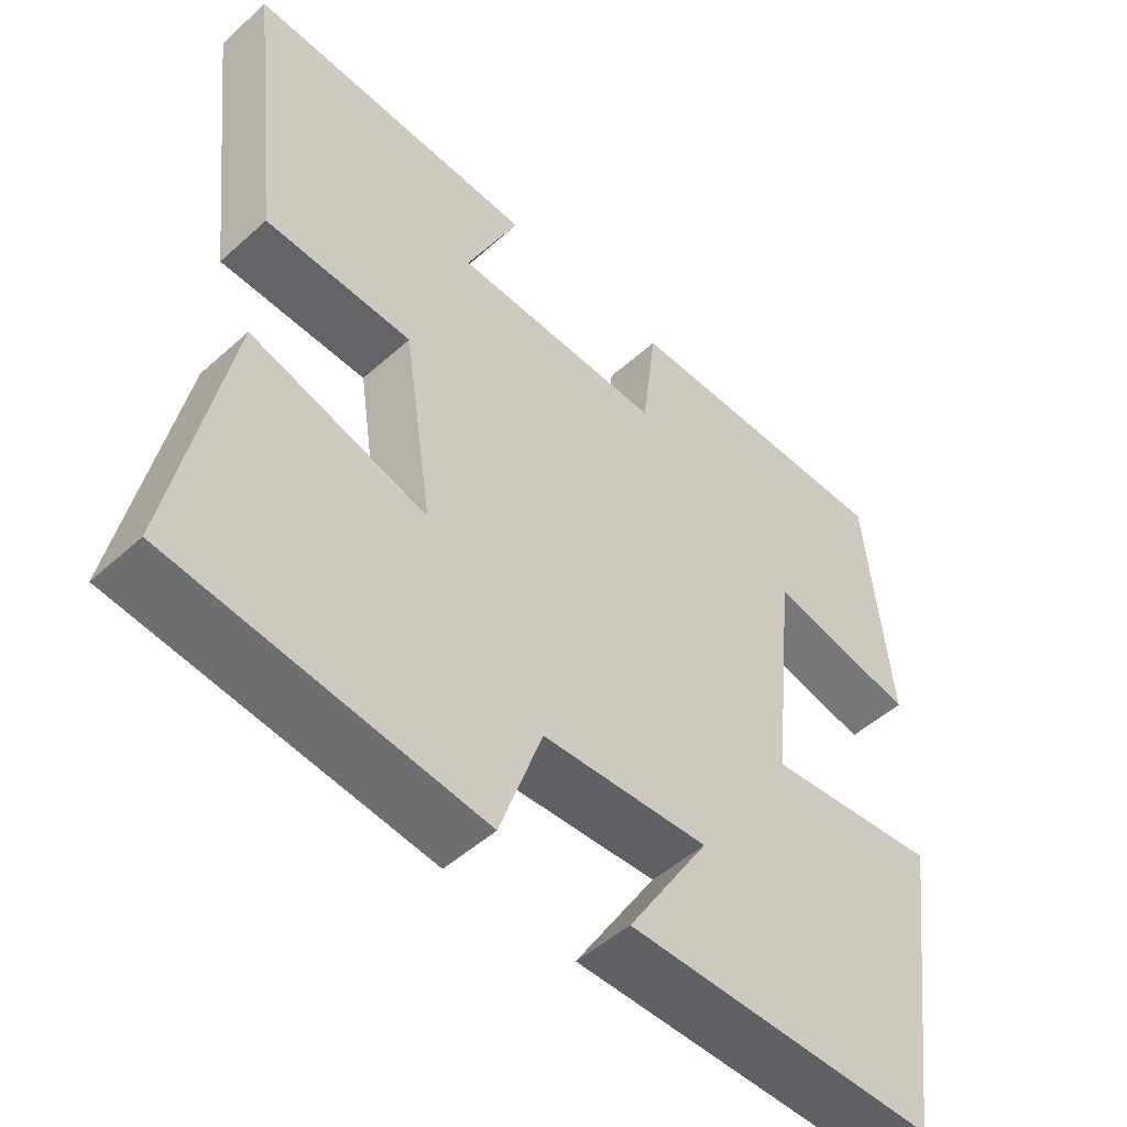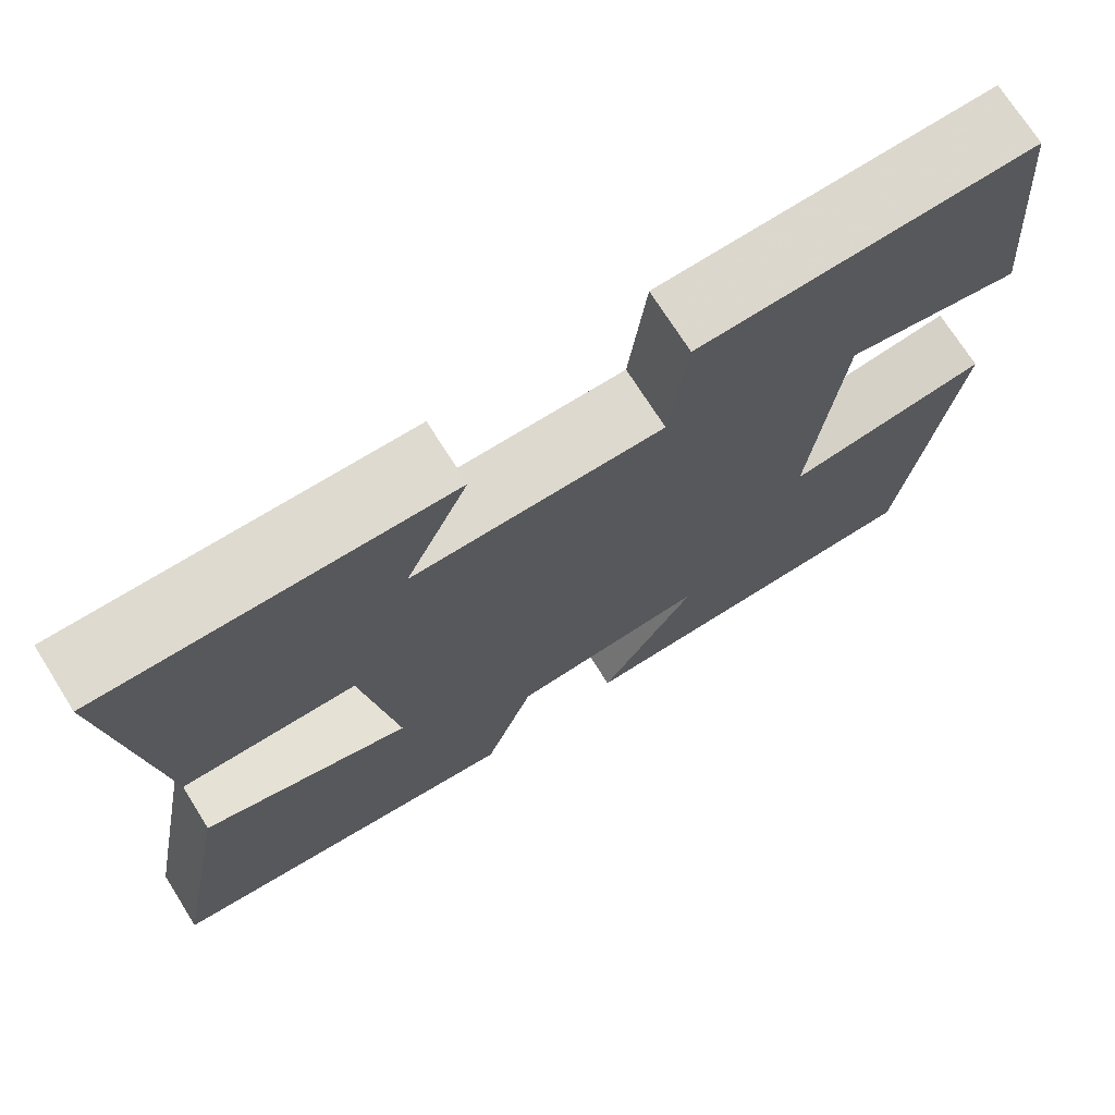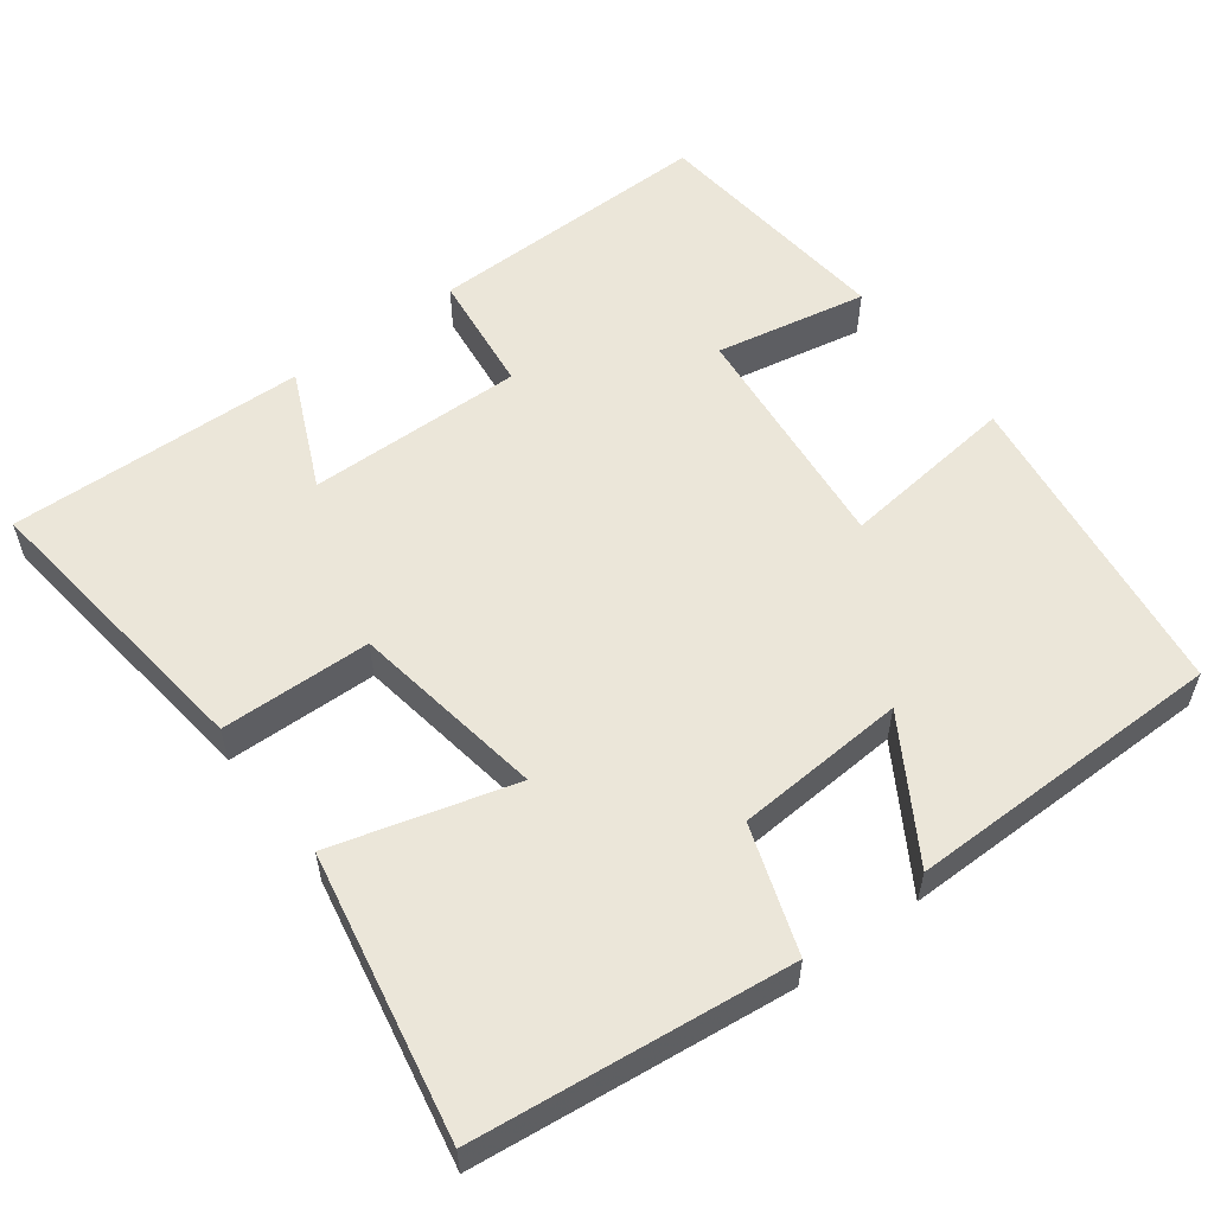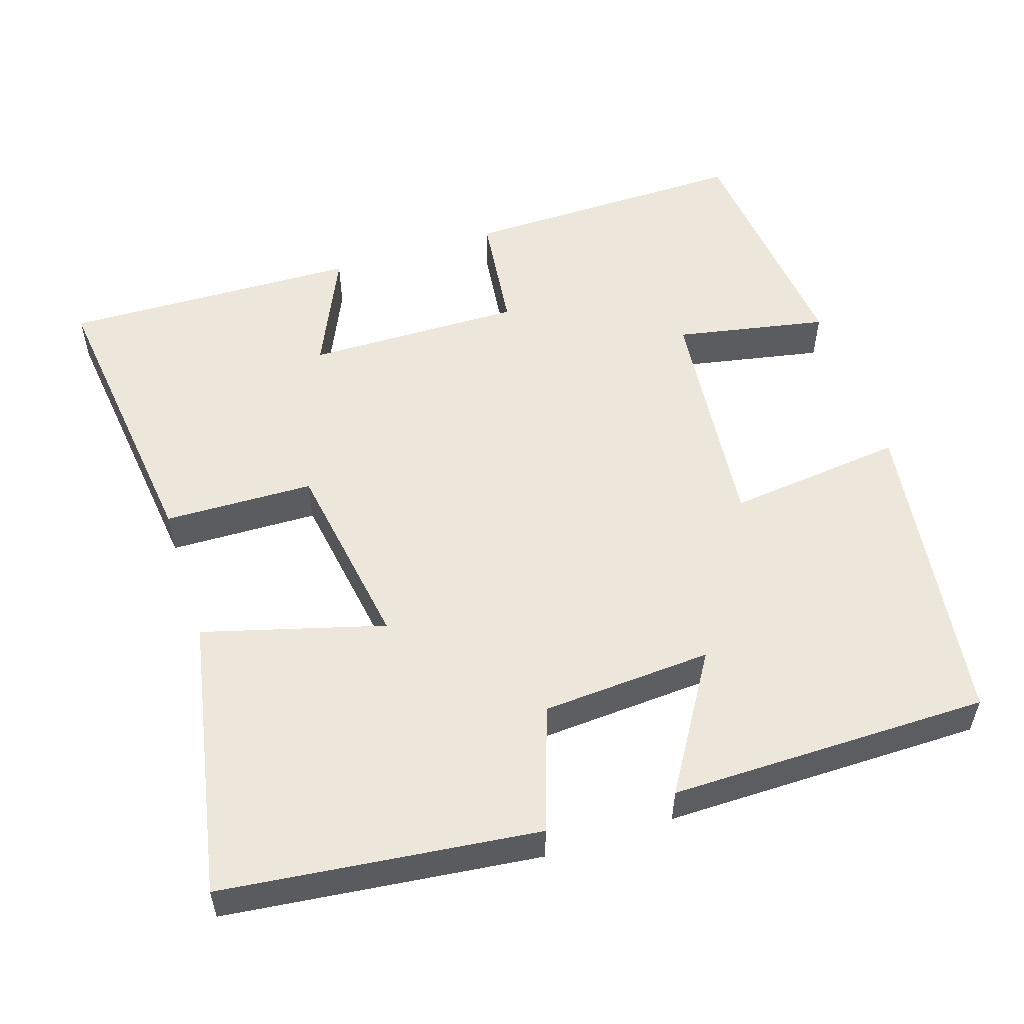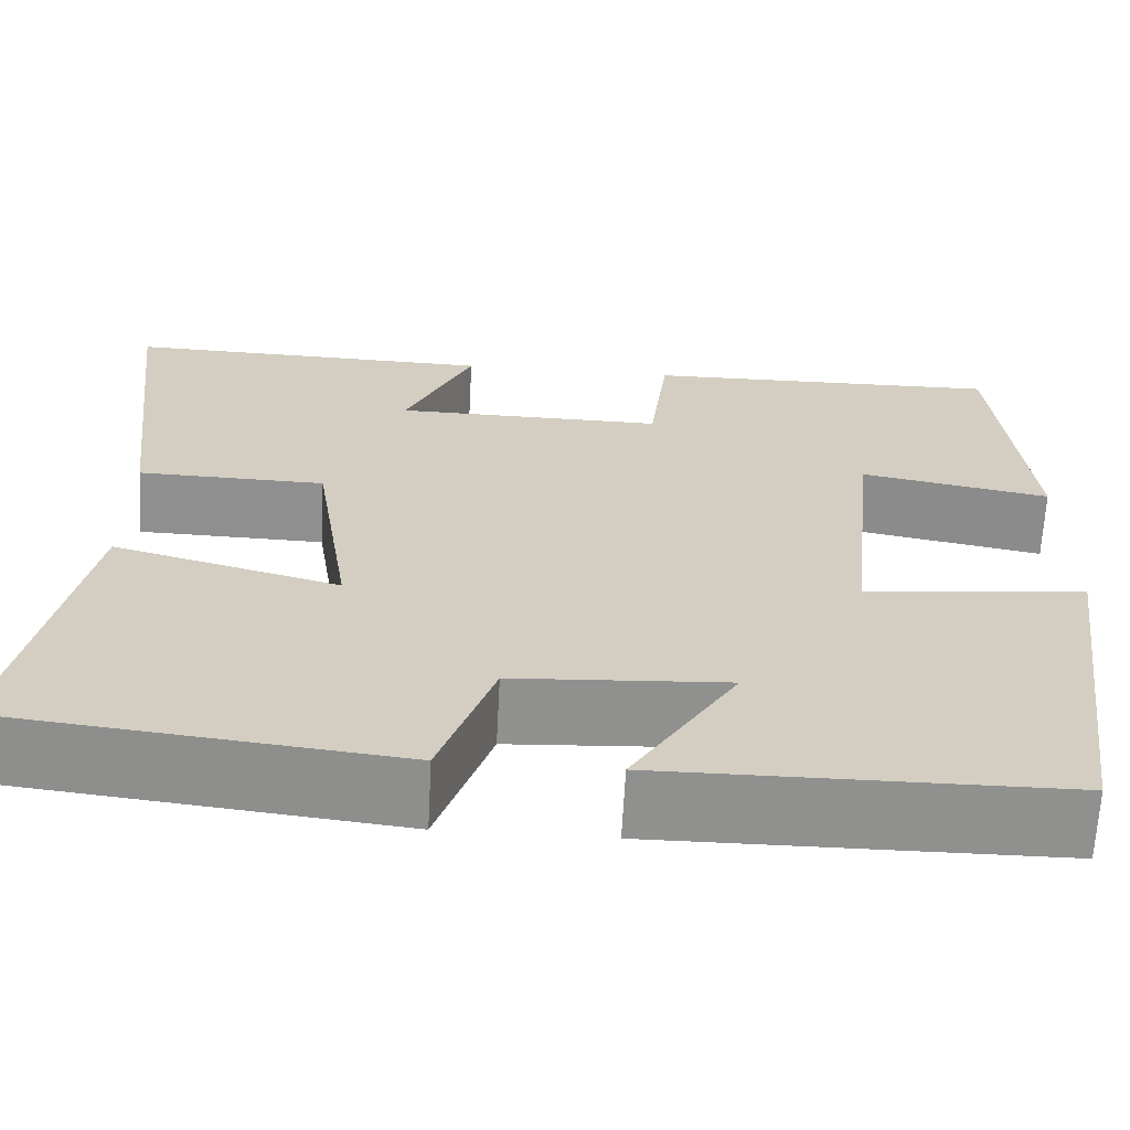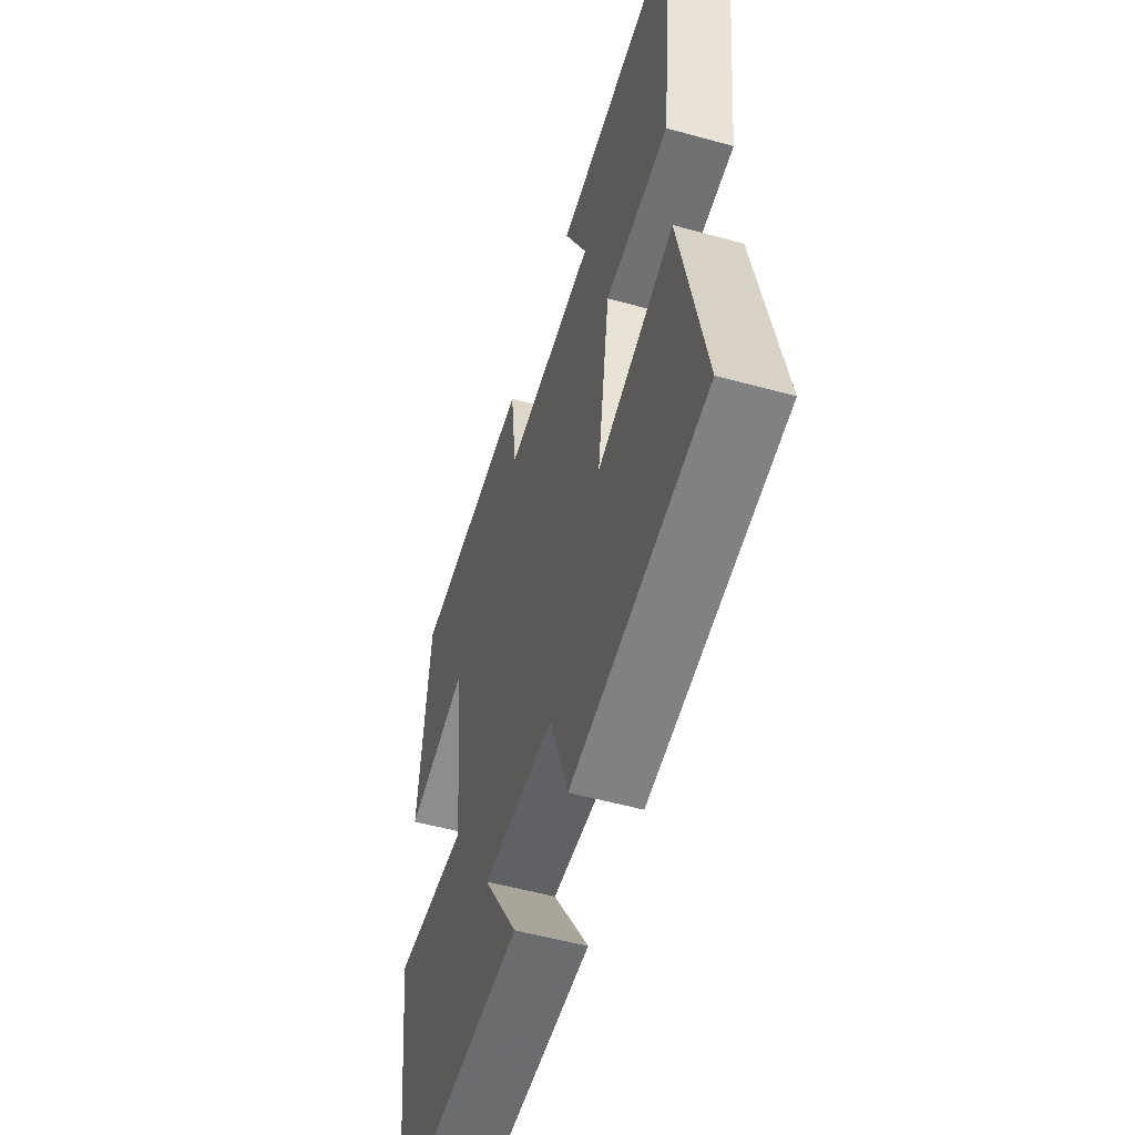
<metadata>
{"format":"obj","ext":"obj","renderer":"f3d","projection":"perspective","resolution":1024,"background":"white","views":[{"elev":-50.4,"azim":134.4,"up":"+Z"},{"elev":72.1,"azim":147.8,"up":"+Z"},{"elev":56.0,"azim":143.0,"up":"+Y"},{"elev":53.7,"azim":162.0,"up":"+Y"},{"elev":-65.5,"azim":177.0,"up":"+Z"},{"elev":-53.9,"azim":73.6,"up":"+Z"}]}
</metadata>
<code>
v -0.468 0.07 0.506
v -0.084 0.07 0.5
v -0.064 0.07 0.337
v 0.224 0.07 0.341
v 0.152 0.07 0.5
v 0.547 0.07 0.511
v 0.5 0.07 0.117
v 0.301 0.07 0.112
v 0.261 0.07 -0.146
v 0.5 0.07 -0.079
v 0.572 0.07 -0.452
v 0.156 0.07 -0.5
v 0.099 0.07 -0.334
v -0.127 0.07 -0.32
v -0.016 0.07 -0.5
v -0.439 0.07 -0.498
v -0.5 0.07 -0.076
v -0.264 0.07 -0.103
v -0.298 0.07 0.213
v -0.5 0.07 0.174
v -0.468 0 0.506
v -0.084 0 0.5
v -0.064 0 0.337
v 0.224 0 0.341
v 0.152 0 0.5
v 0.547 0 0.511
v 0.5 0 0.117
v 0.301 0 0.112
v 0.261 0 -0.146
v 0.5 0 -0.079
v 0.572 0 -0.452
v 0.156 0 -0.5
v 0.099 0 -0.334
v -0.127 0 -0.32
v -0.016 0 -0.5
v -0.439 0 -0.498
v -0.5 0 -0.076
v -0.264 0 -0.103
v -0.298 0 0.213
v -0.5 0 0.174
f 19 20 1 2
f 18 19 2 3
f 15 16 17 18
f 14 15 18
f 13 14 18 3
f 12 13 3 4
f 9 10 11 12
f 8 9 12 4
f 7 8 4
f 4 5 6 7
f 22 21 40 39
f 23 22 39 38
f 38 37 36 35
f 38 35 34
f 23 38 34 33
f 24 23 33 32
f 32 31 30 29
f 24 32 29 28
f 24 28 27
f 27 26 25 24
f 1 21 22 2
f 2 22 23 3
f 3 23 24 4
f 4 24 25 5
f 5 25 26 6
f 6 26 27 7
f 7 27 28 8
f 8 28 29 9
f 9 29 30 10
f 10 30 31 11
f 11 31 32 12
f 12 32 33 13
f 13 33 34 14
f 14 34 35 15
f 15 35 36 16
f 16 36 37 17
f 17 37 38 18
f 18 38 39 19
f 19 39 40 20
f 20 40 21 1

</code>
